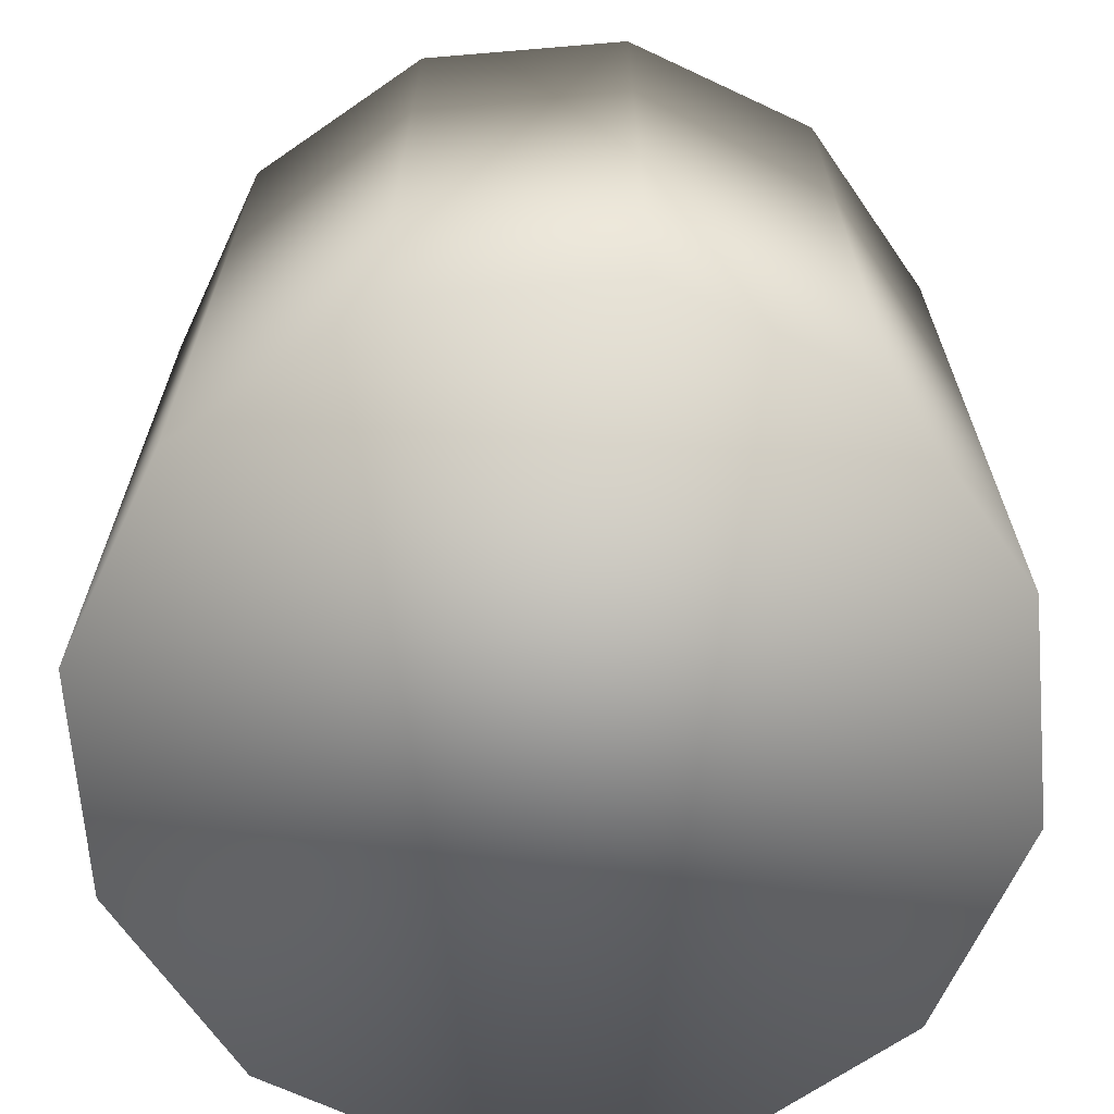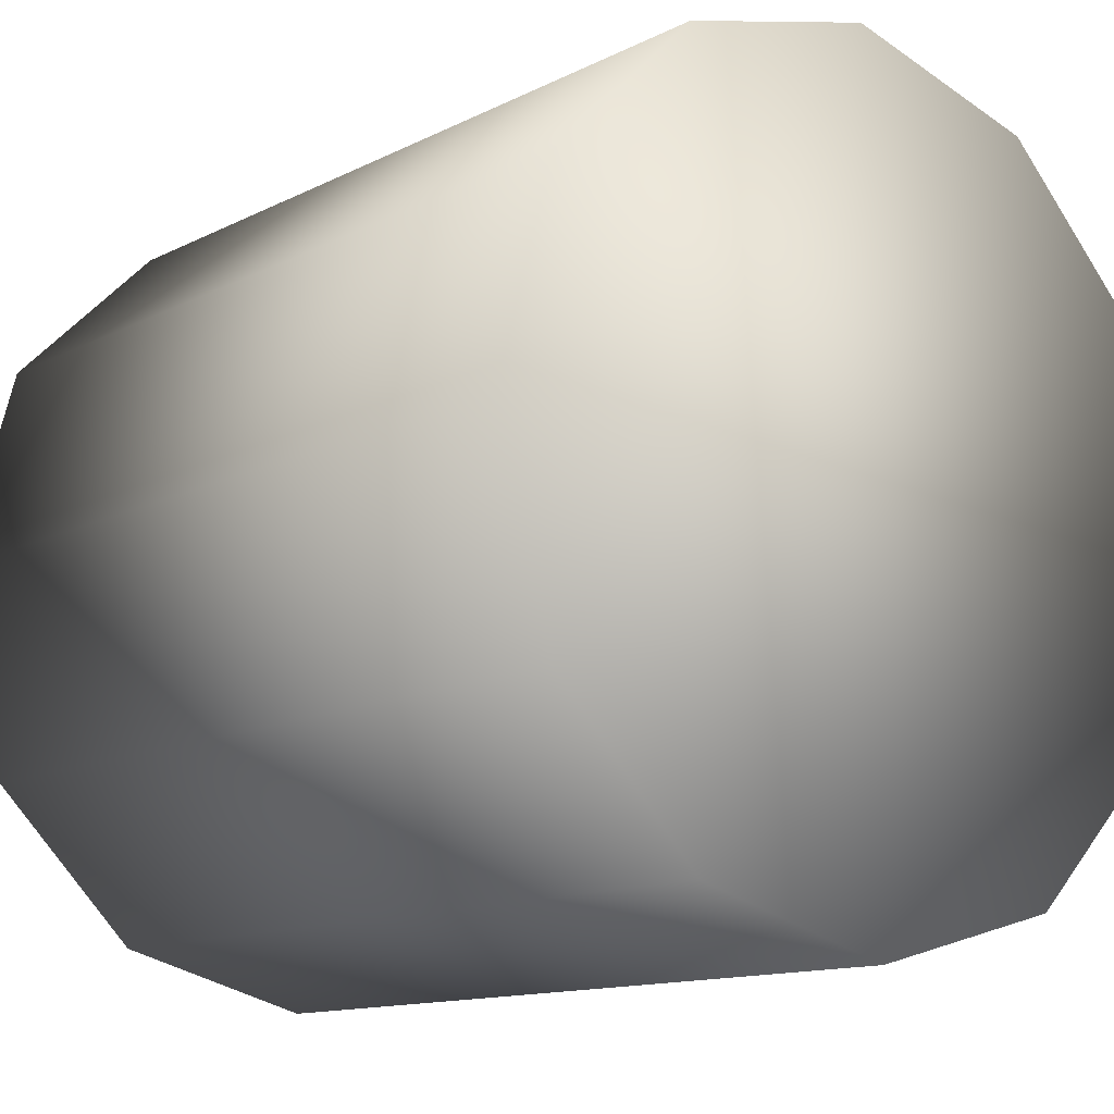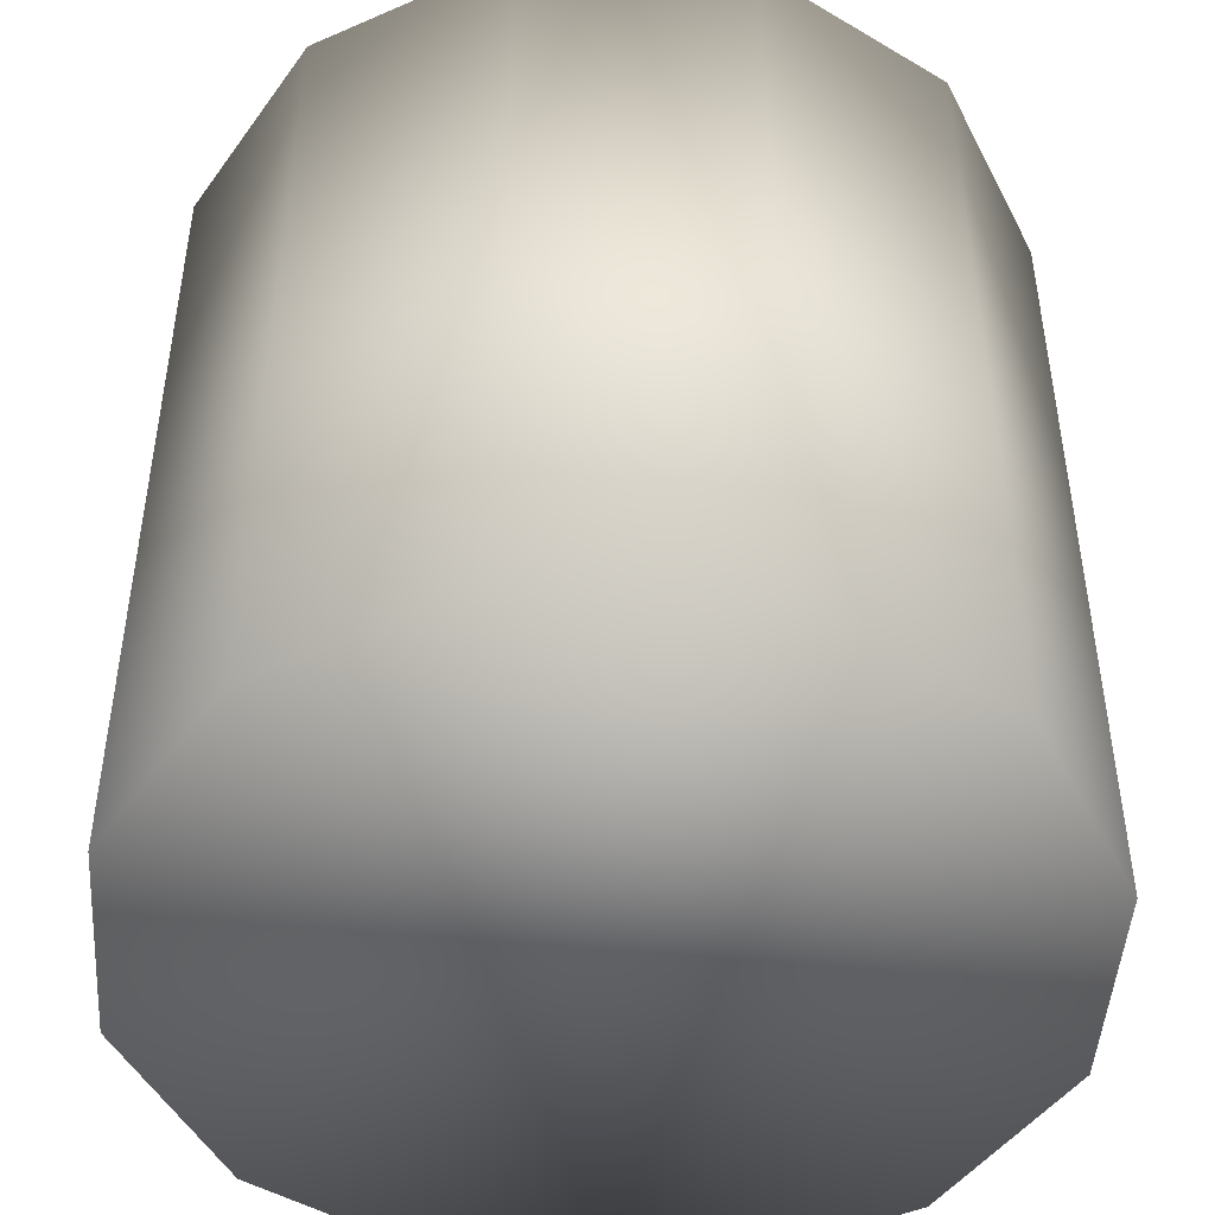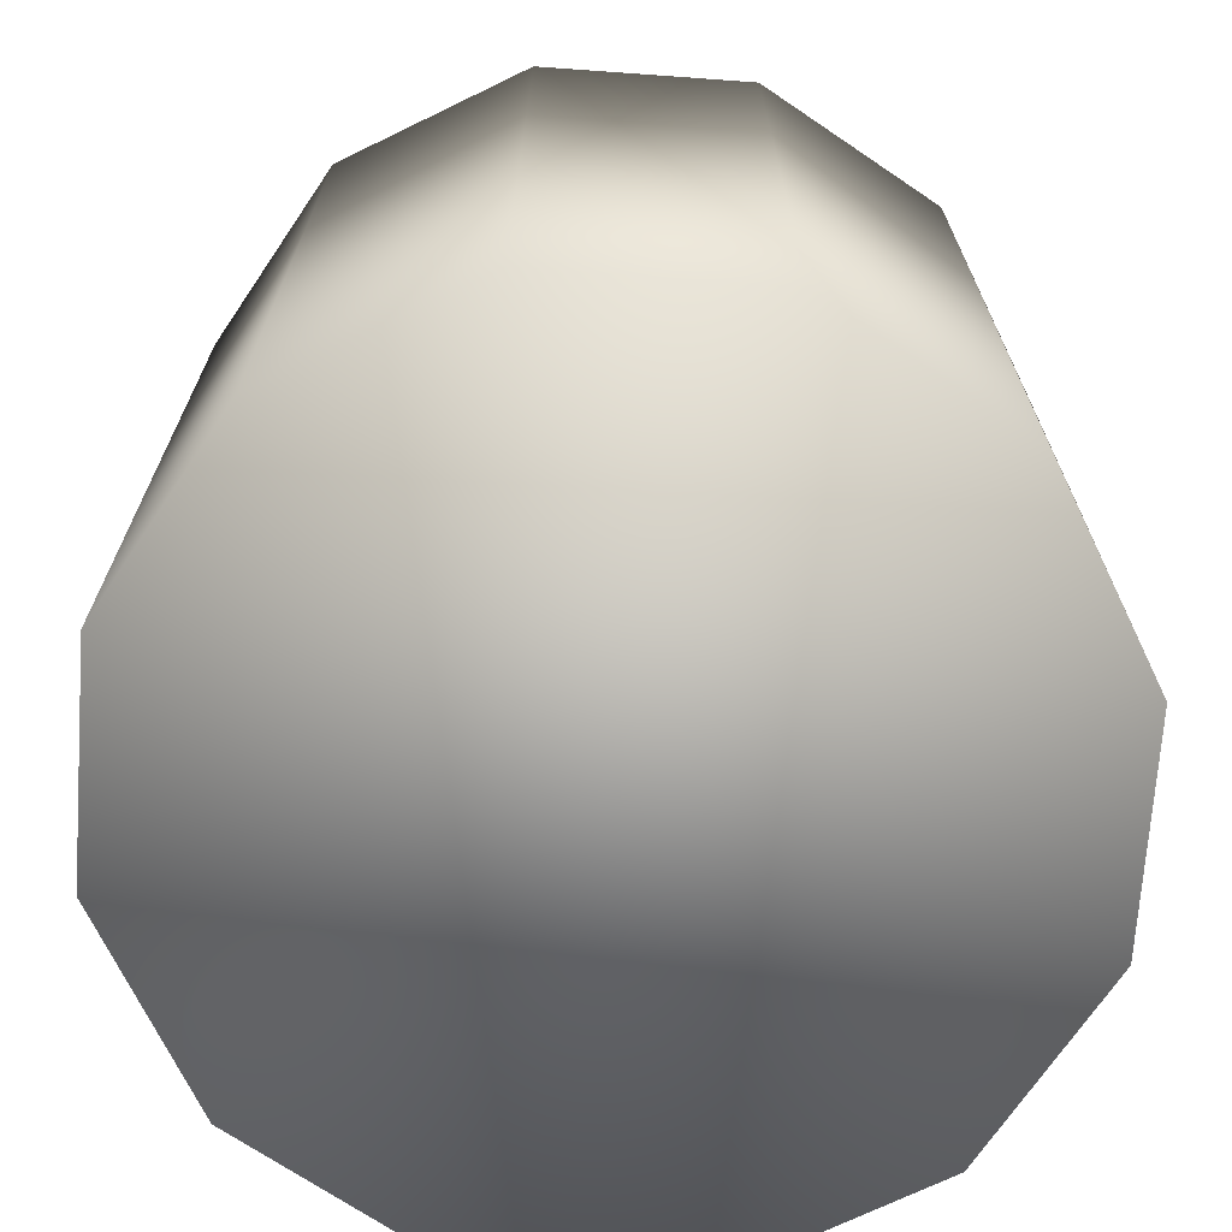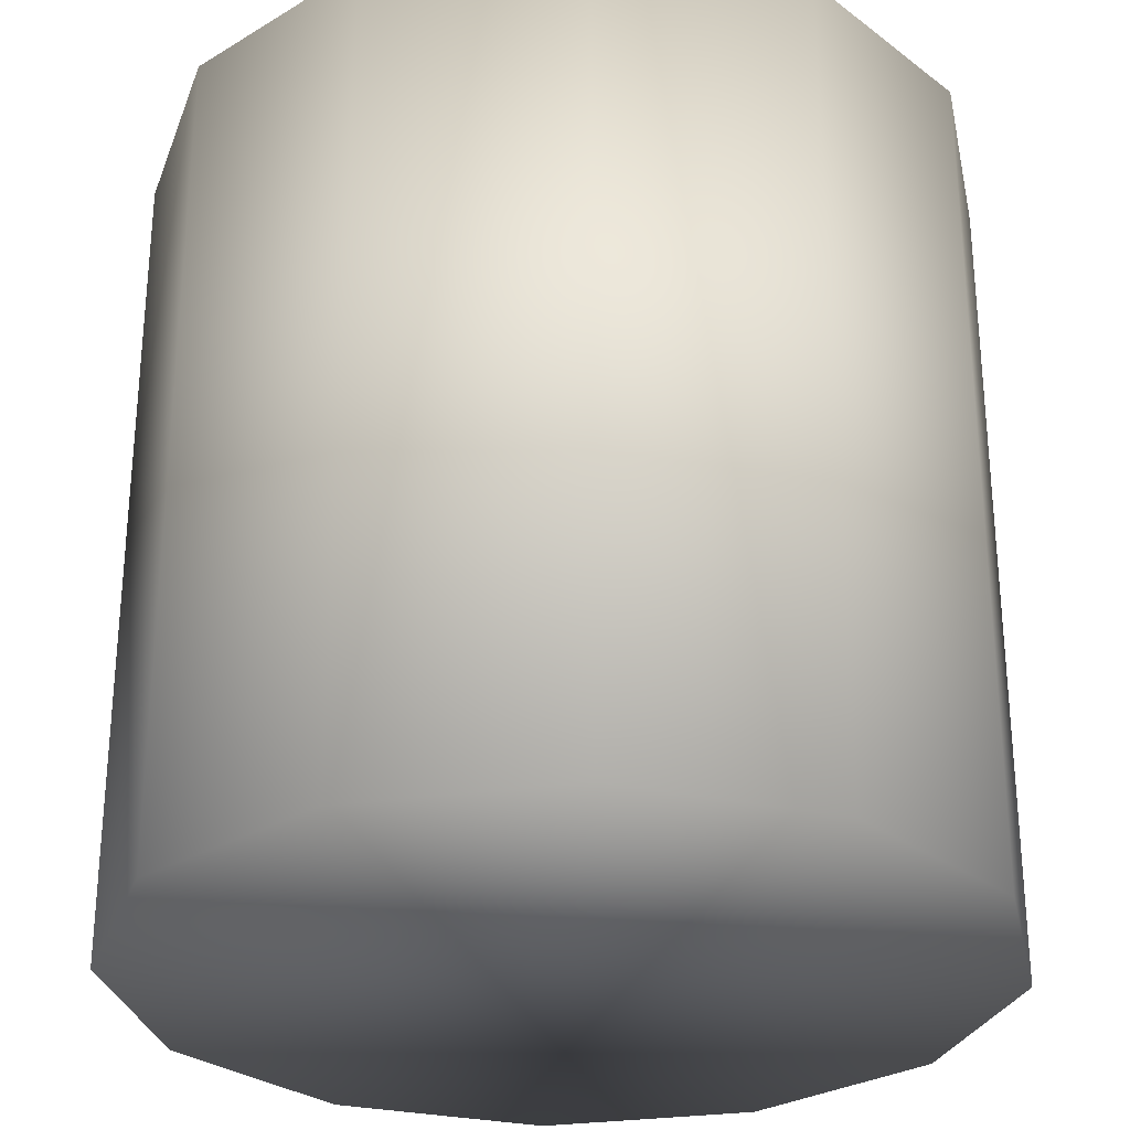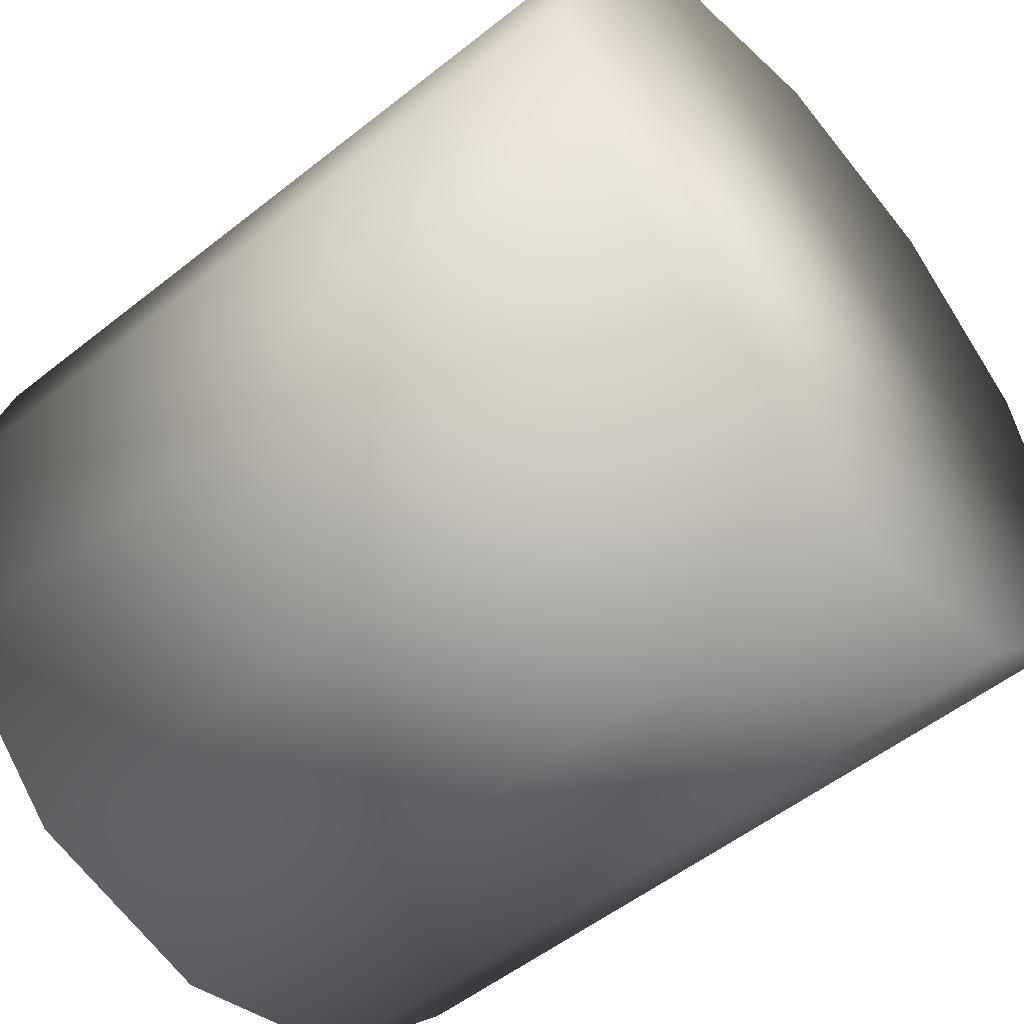
<metadata>
{"format":"obj","ext":"obj","renderer":"f3d","projection":"perspective","resolution":1024,"background":"white","views":[{"elev":-67.4,"azim":79.8,"up":"+Y"},{"elev":-12.6,"azim":-40.5,"up":"+Z"},{"elev":-47.1,"azim":-78.8,"up":"+Y"},{"elev":-70.6,"azim":100.9,"up":"+Y"},{"elev":-28.8,"azim":-3.1,"up":"+Y"},{"elev":-52.9,"azim":-49.5,"up":"+Z"}]}
</metadata>
<code>
o Cylinder_LQ_Cylinder
v 0 -0.5 -0.5
v 0 0.5 -0.5
v 0.25 -0.5 -0.433
v 0.25 0.5 -0.433
v 0.433 -0.5 -0.25
v 0.433 0.5 -0.25
v 0.5 -0.5 0
v 0.5 0.5 0
v 0.433 -0.5 0.25
v 0.433 0.5 0.25
v 0.25 -0.5 0.433
v 0.25 0.5 0.433
v -0 -0.5 0.5
v -0 0.5 0.5
v -0.25 -0.5 0.433
v -0.25 0.5 0.433
v -0.433 -0.5 0.25
v -0.433 0.5 0.25
v -0.5 -0.5 -0
v -0.5 0.5 -0
v -0.433 -0.5 -0.25
v -0.433 0.5 -0.25
v -0.25 -0.5 -0.433
v -0.25 0.5 -0.433
f 1 2 4 3
f 3 4 6 5
f 5 6 8 7
f 7 8 10 9
f 9 10 12 11
f 11 12 14 13
f 13 14 16 15
f 15 16 18 17
f 17 18 20 19
f 19 20 22 21
f 4 2 24 22 20 18 16 14 12 10 8 6
f 21 22 24 23
f 23 24 2 1
f 1 3 5 7 9 11 13 15 17 19 21 23

</code>
